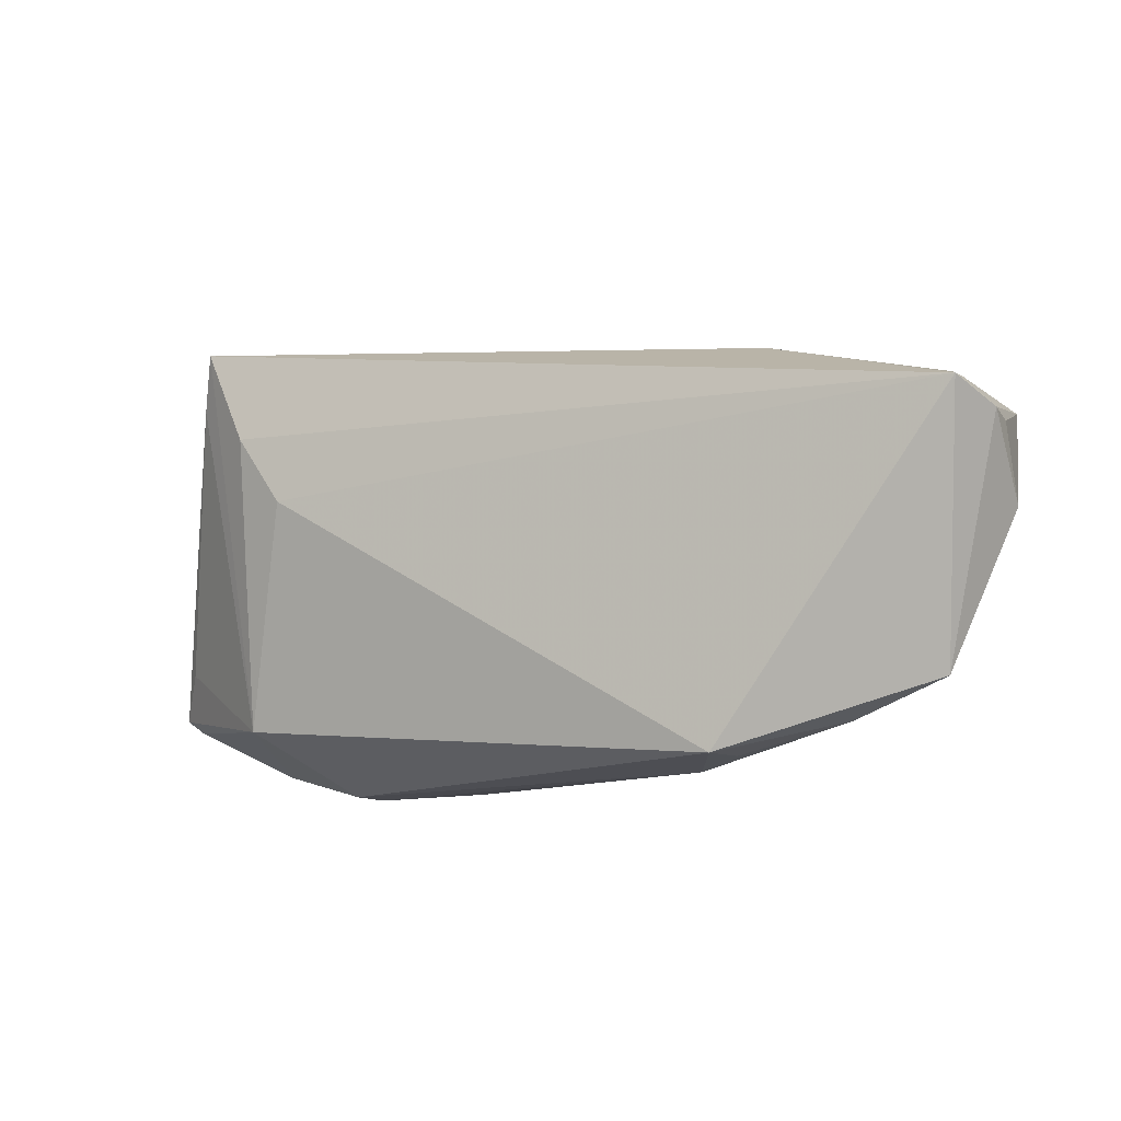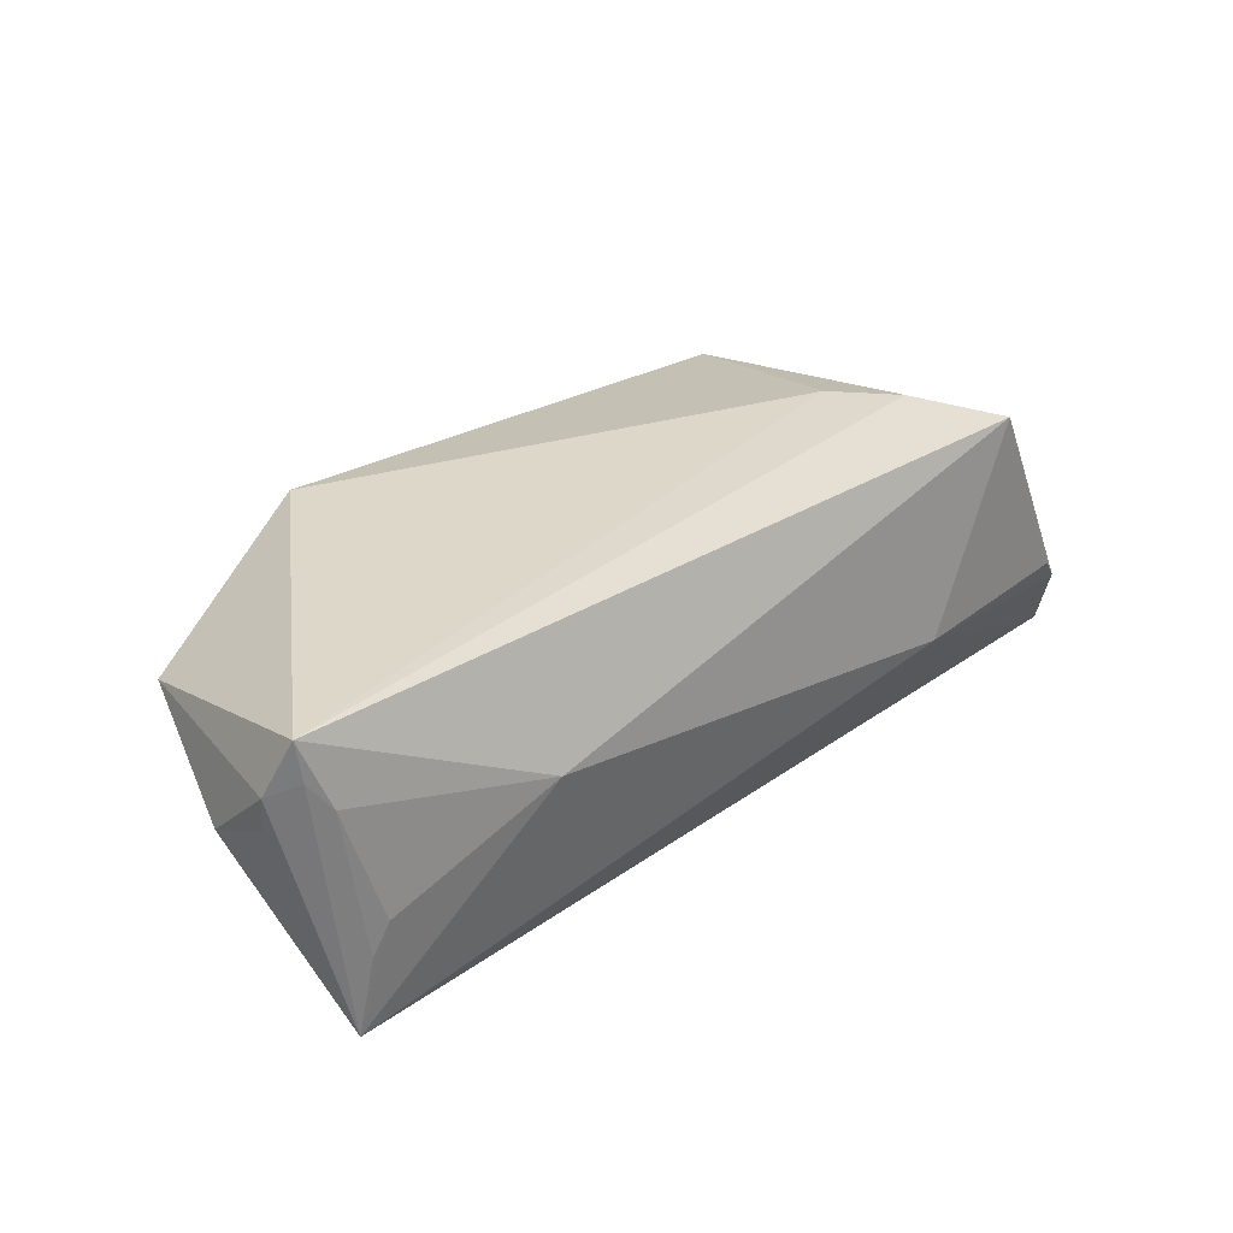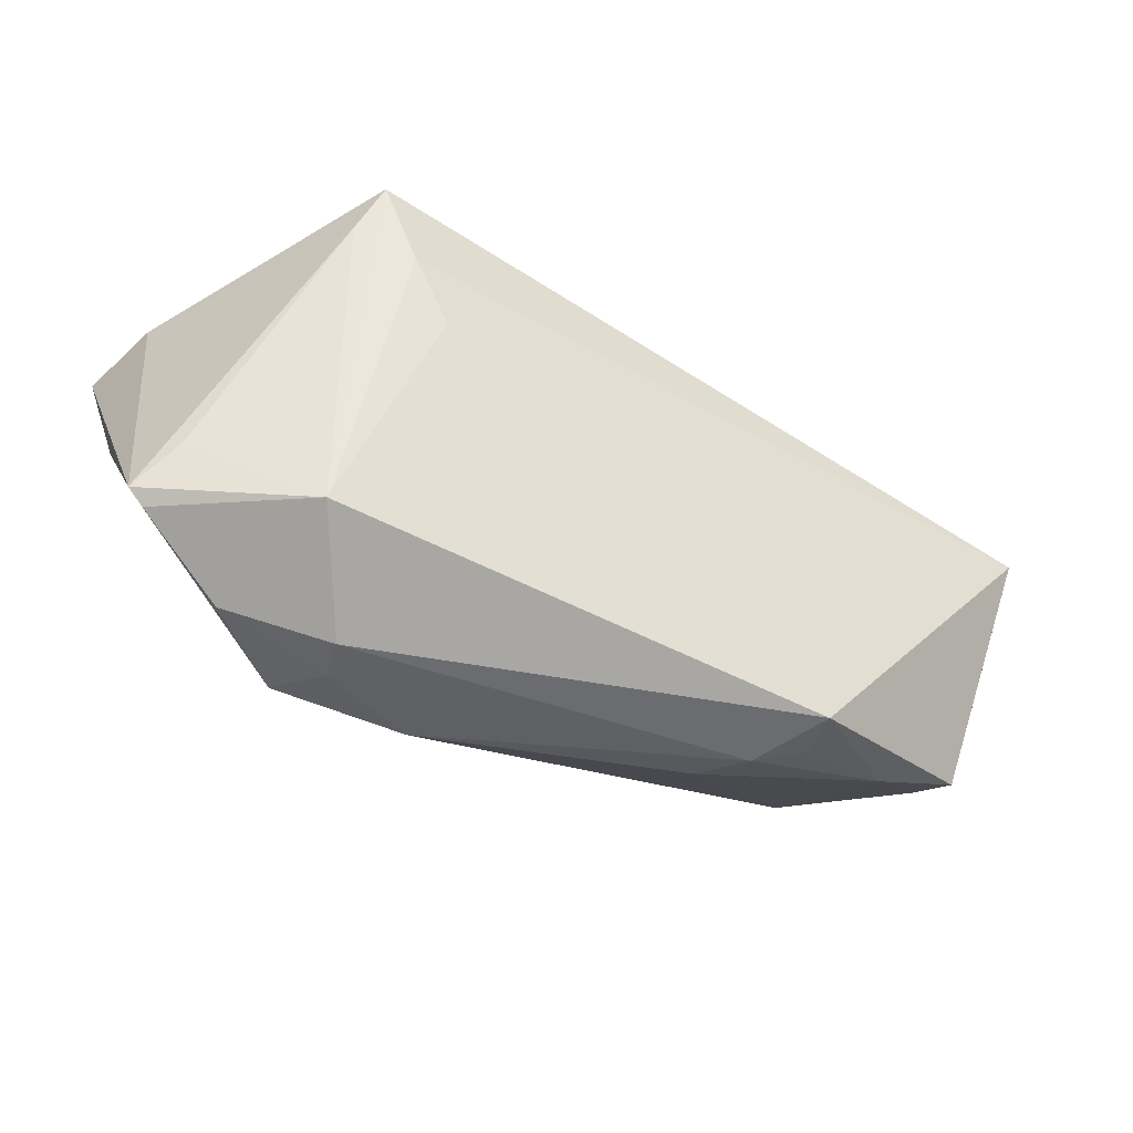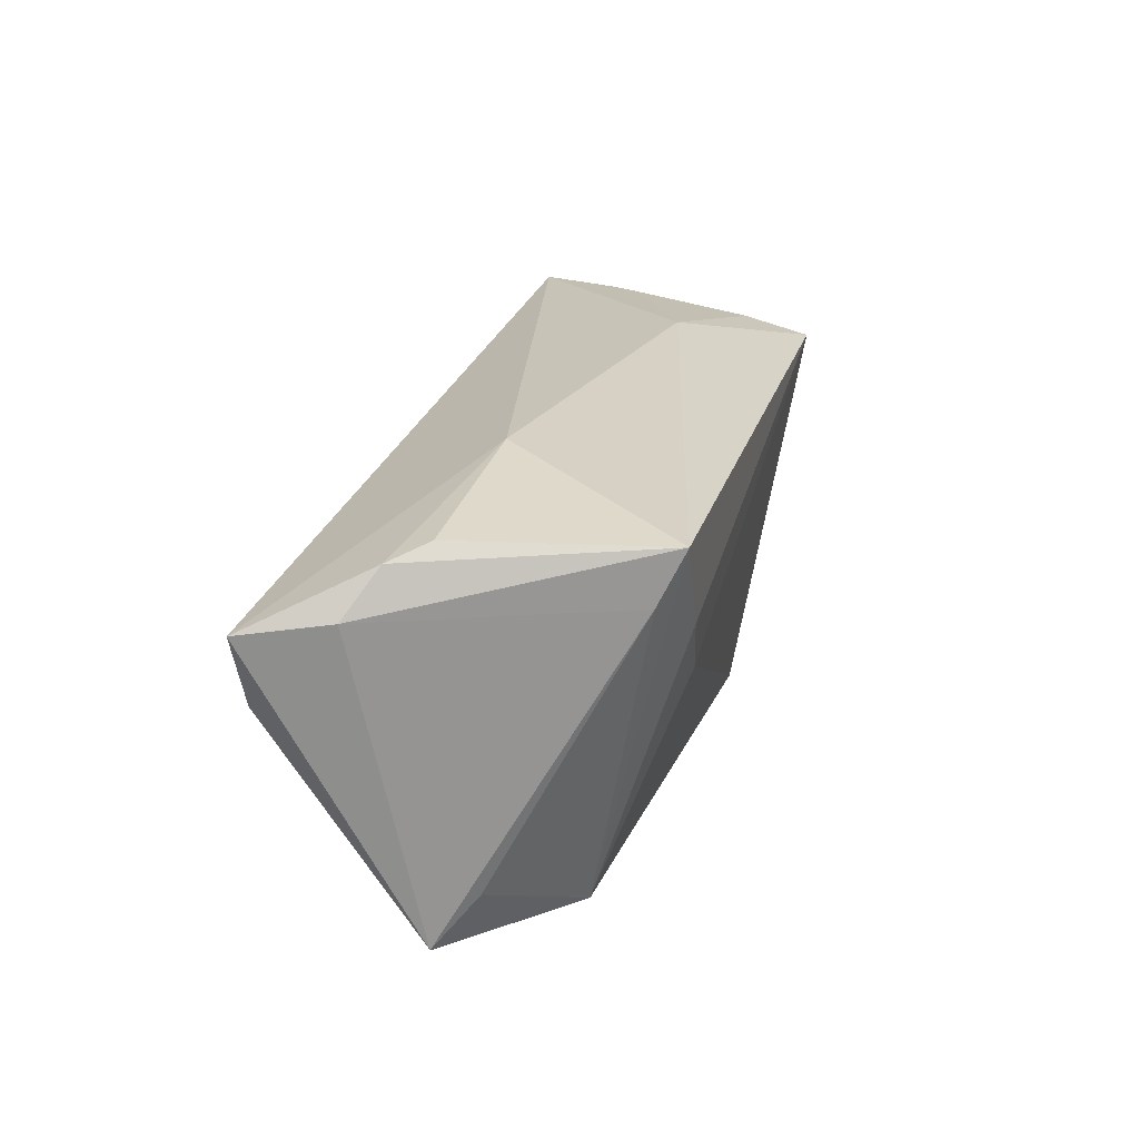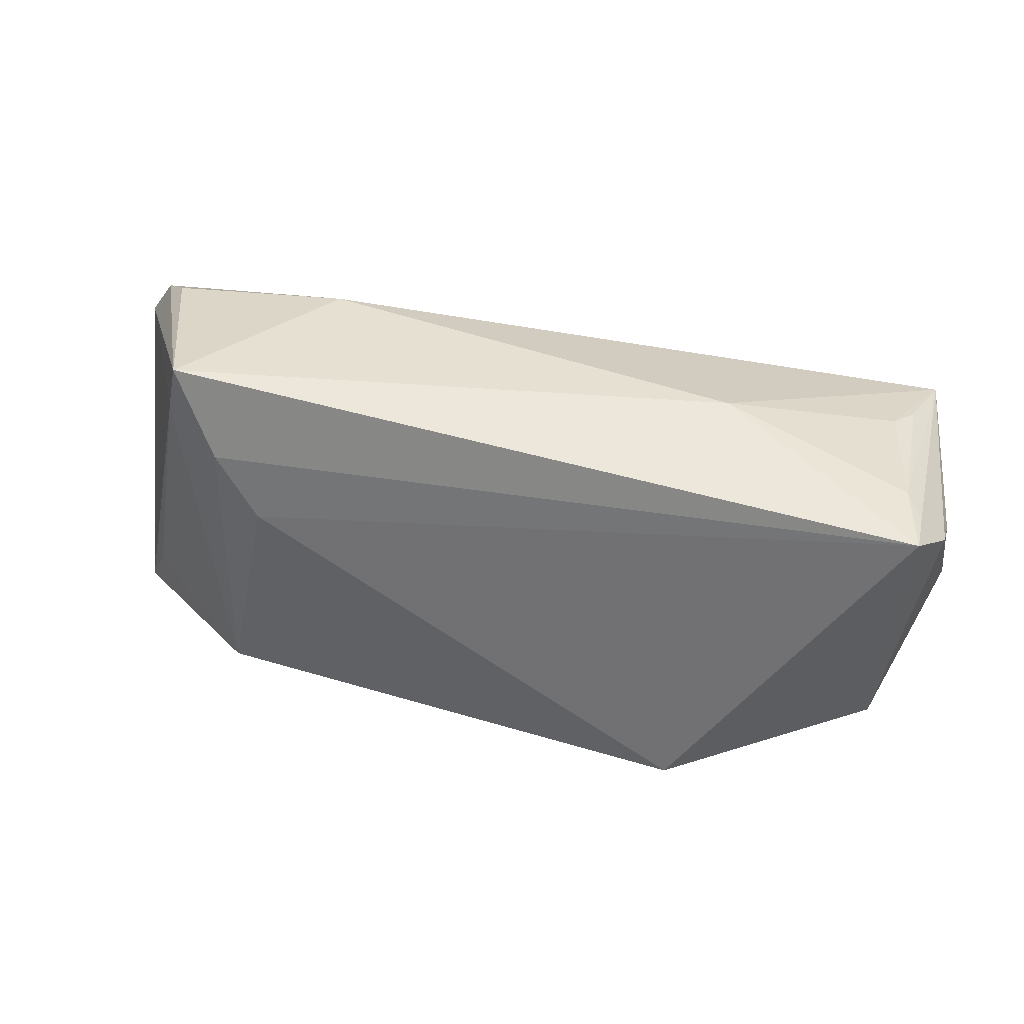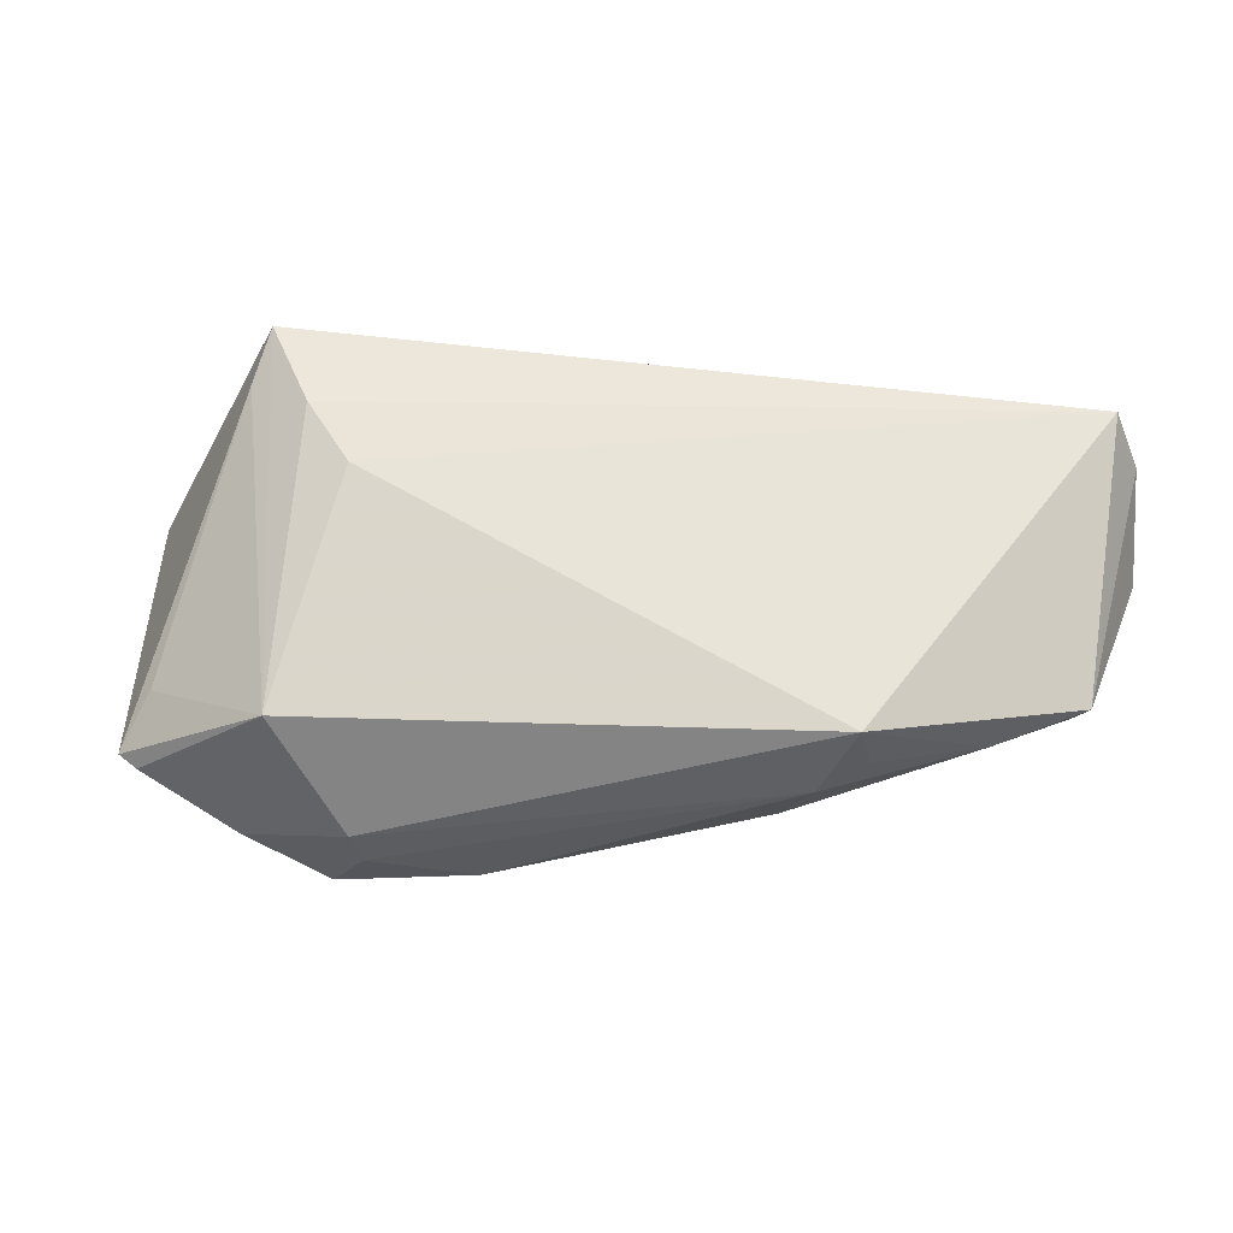
<metadata>
{"format":"obj","ext":"obj","renderer":"f3d","projection":"perspective","resolution":1024,"background":"white","views":[{"elev":-12.6,"azim":22.9,"up":"+Y"},{"elev":37.5,"azim":134.9,"up":"+Z"},{"elev":-48.3,"azim":-31.4,"up":"+Y"},{"elev":28.1,"azim":-76.7,"up":"+Y"},{"elev":25.2,"azim":13.9,"up":"+Y"},{"elev":-37.0,"azim":0.6,"up":"+Y"}]}
</metadata>
<code>
v 0.03883 -0.02328 0.00791
v -0.03667 -0.02089 0.01102
v -0.0545 -0.0169 -0.002036
v -0.04094 -0.02451 -0.0064
v -0.05084 -0.01164 0.002575
v -0.05239 -0.01855 -0.00249
v 0.02052 -0.02806 0.006893
v -0.05754 0.02004 -0.02044
v 0.0575 0.0002751 0.004389
v 0.04806 0.009924 -0.01985
v -0.03356 0.01367 0.02139
v 0.02597 -0.02692 0.01053
v -0.02387 0.02806 -0.001255
v -0.0313 -0.02664 -0.0126
v 0.01725 -0.02631 0.0001006
v 0.04991 -0.01898 0.008441
v 0.02472 -0.02718 0.0166
v 0.04259 -0.006807 -0.01687
v -0.02846 -0.02806 -0.001341
v -0.02739 -0.02806 -0.006188
v 0.04969 0.01755 -0.00182
v -0.03535 0.01503 -0.02139
v -0.05367 0.01619 -0.02139
v 0.02945 0.02163 0.007279
v -0.02855 0.005557 0.02059
v -0.04693 0.02732 -0.002493
v 0.05425 0.01693 -0.0158
v -0.05311 0.009382 -0.02065
v -0.01495 -0.02736 -0.01055
v 0.05333 0.01443 -0.01635
v -0.05052 0.02603 -0.006719
v 0.04924 -0.01578 0.002244
v 0.04748 0.0002217 -0.01832
v -0.05474 0.02124 -0.01001
v 0.05754 0.008807 0.009755
v 0.0525 0.01427 0.01275
v -0.03834 0.02502 0.02132
v 0.05189 0.01716 -0.005812
v 0.05454 0.0114 0.02115
v 0.04952 -0.01186 -0.001661
v -0.04054 0.01887 0.01839
v 0.05743 0.009229 0.0142
v 0.05446 0.01234 0.01614
f 28 3 8
f 14 3 28
f 27 10 8
f 8 3 34
f 8 10 22
f 14 28 18
f 42 16 9
f 37 34 41
f 41 34 3
f 41 2 37
f 23 28 8
f 8 22 23
f 23 22 28
f 33 18 28
f 33 22 10
f 28 22 33
f 37 24 13
f 13 26 37
f 13 24 27
f 13 27 8
f 35 27 42
f 42 9 35
f 35 9 27
f 3 2 5
f 5 41 3
f 2 41 5
f 1 15 18
f 2 4 19
f 27 9 30
f 9 33 30
f 10 27 30
f 30 33 10
f 40 33 9
f 6 2 3
f 6 4 2
f 6 3 14
f 14 4 6
f 27 24 21
f 24 36 21
f 39 16 42
f 39 24 37
f 39 36 24
f 31 13 8
f 26 13 31
f 8 34 31
f 31 34 37
f 37 26 31
f 14 18 29
f 18 15 29
f 15 1 7
f 7 29 15
f 32 1 18
f 16 1 32
f 18 33 32
f 33 40 32
f 32 9 16
f 32 40 9
f 38 36 27
f 27 21 38
f 38 21 36
f 42 27 43
f 43 39 42
f 27 36 43
f 36 39 43
f 2 19 17
f 19 7 17
f 17 1 16
f 16 39 17
f 20 7 19
f 29 7 20
f 14 29 20
f 20 4 14
f 20 19 4
f 2 17 25
f 25 17 39
f 12 7 1
f 1 17 12
f 12 17 7
f 37 2 11
f 2 25 11
f 11 39 37
f 11 25 39

</code>
